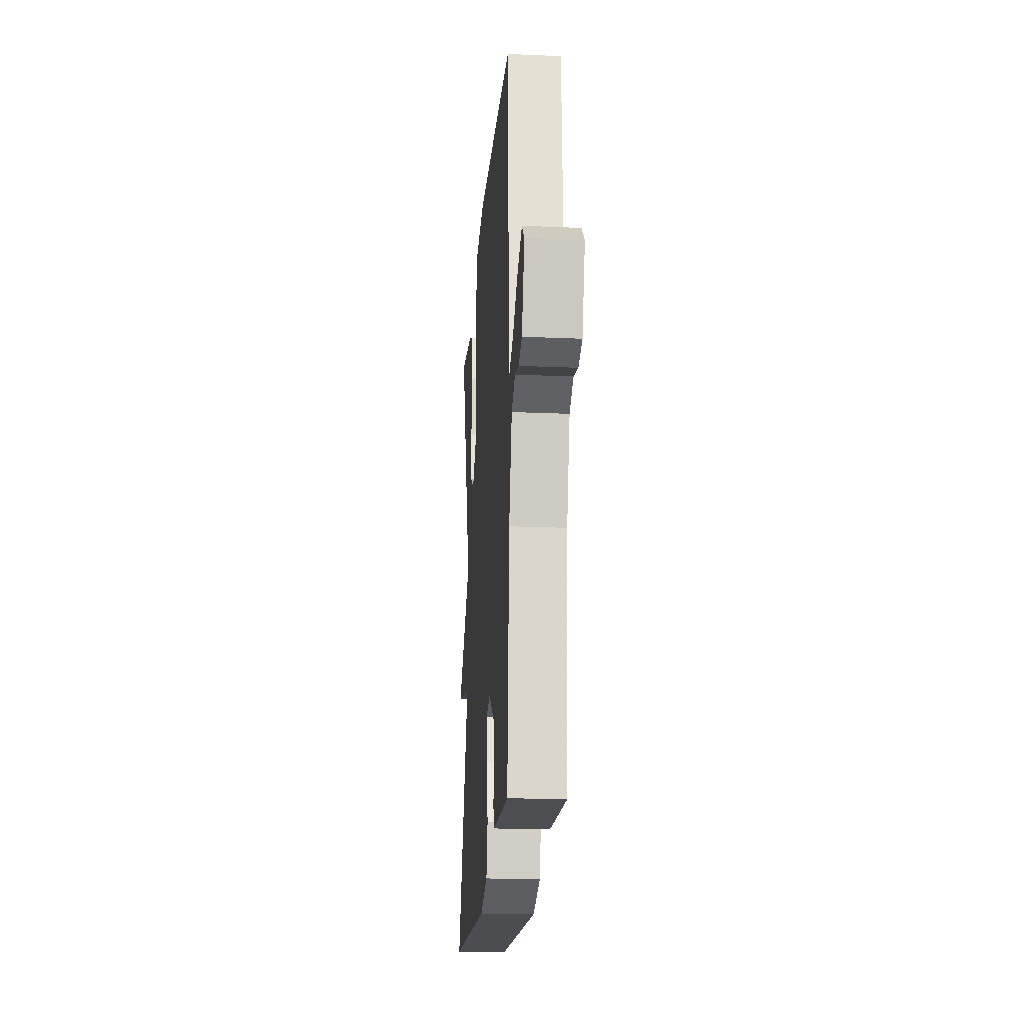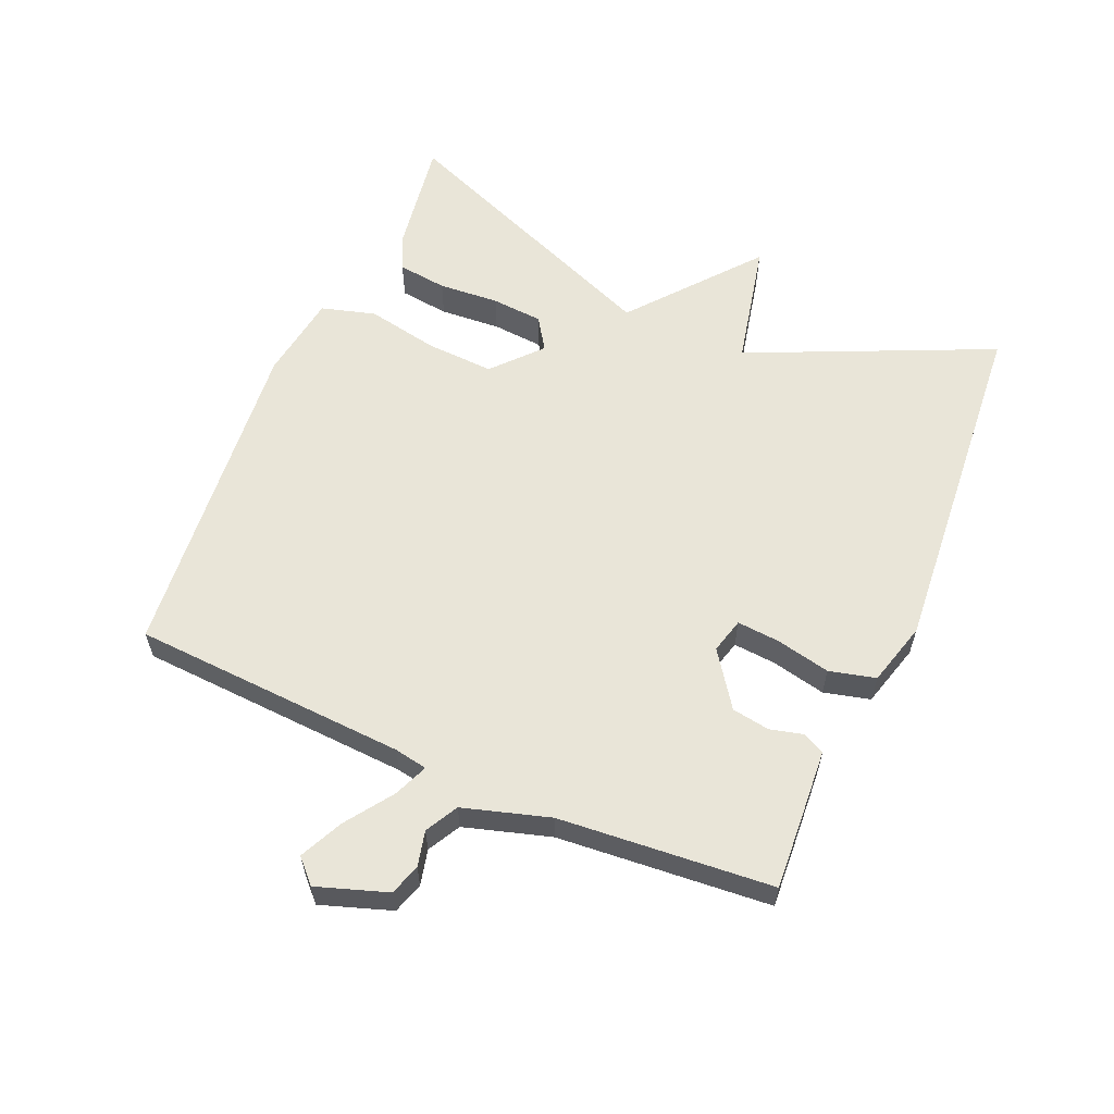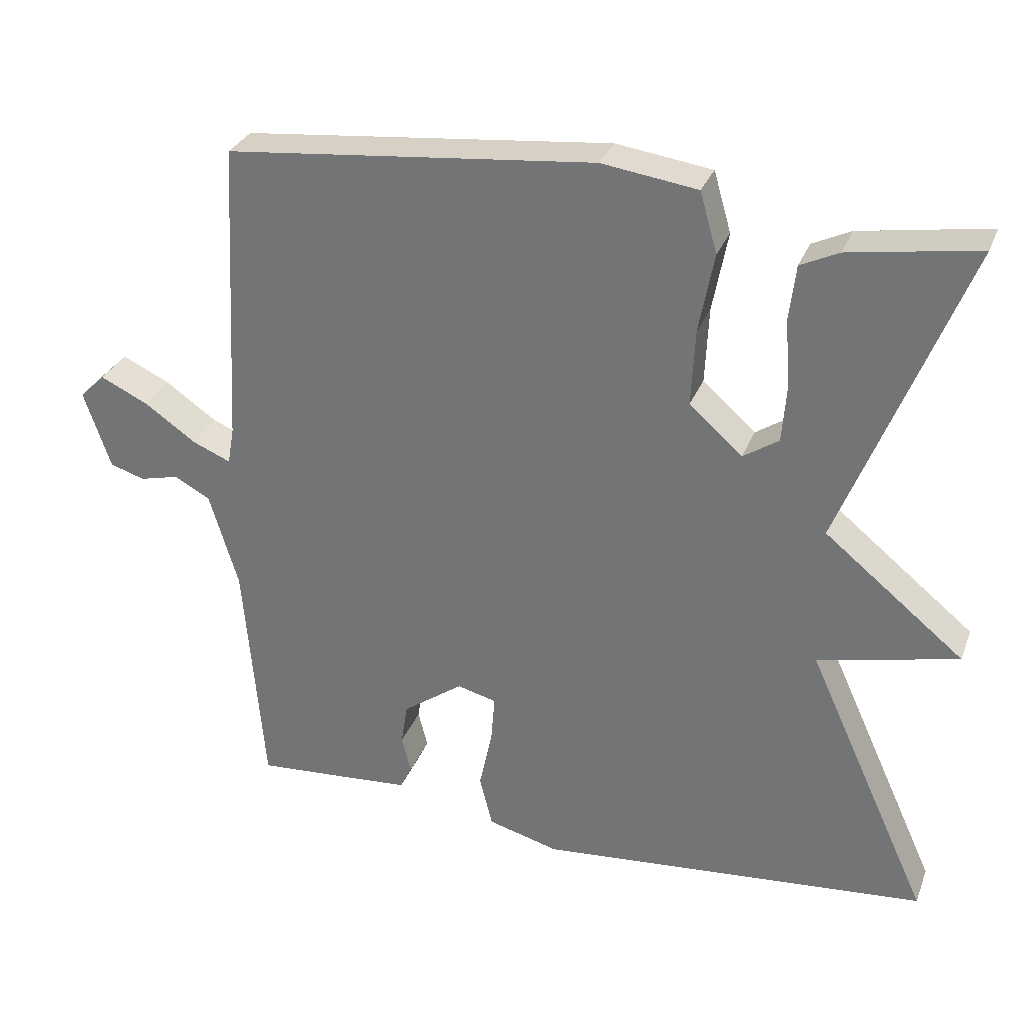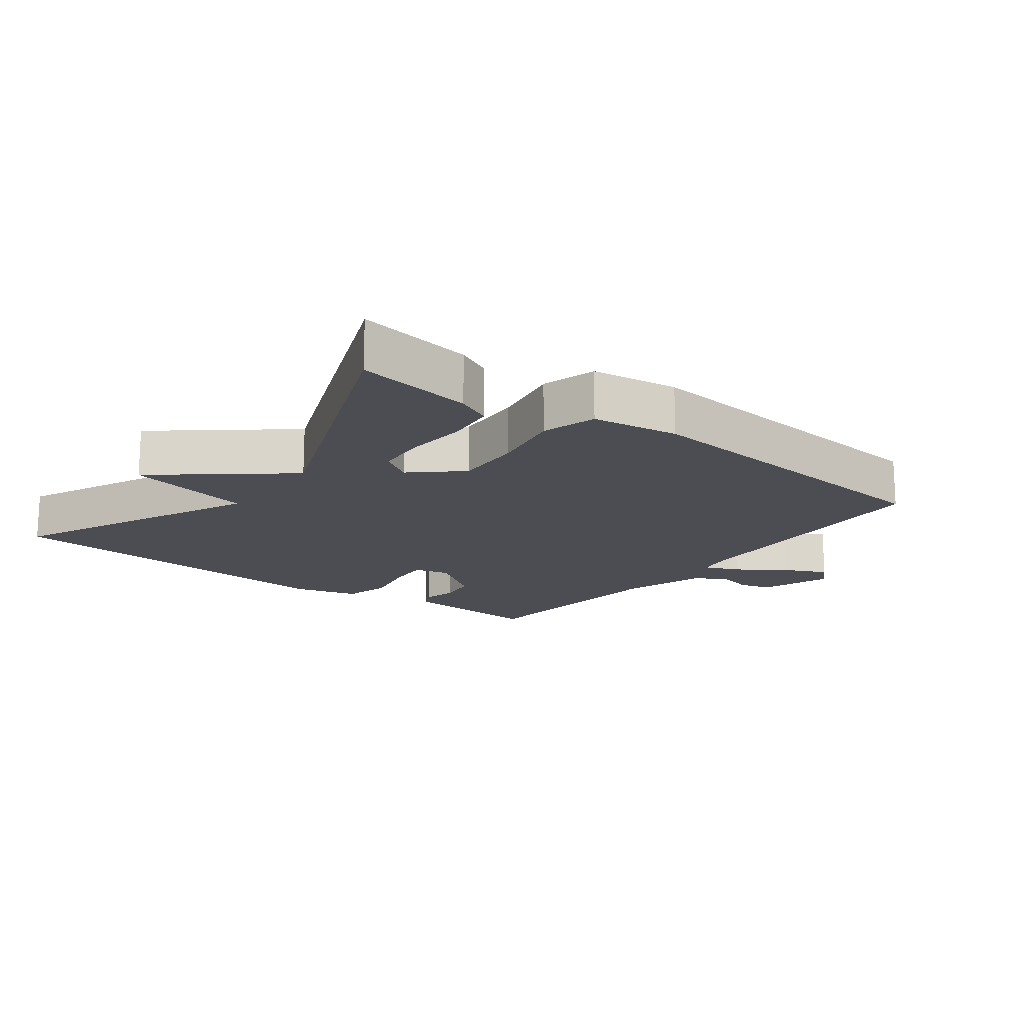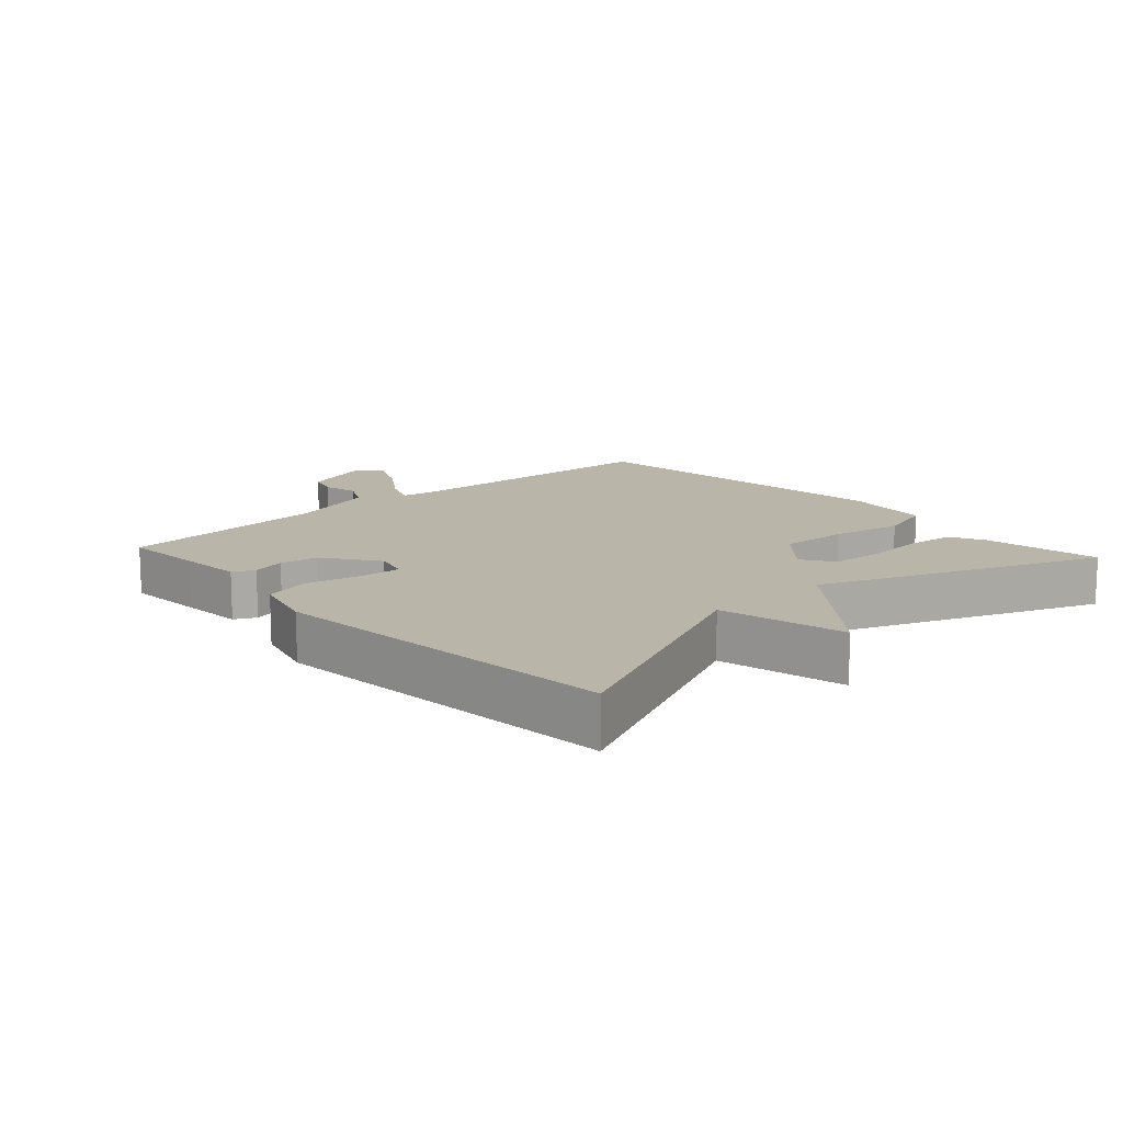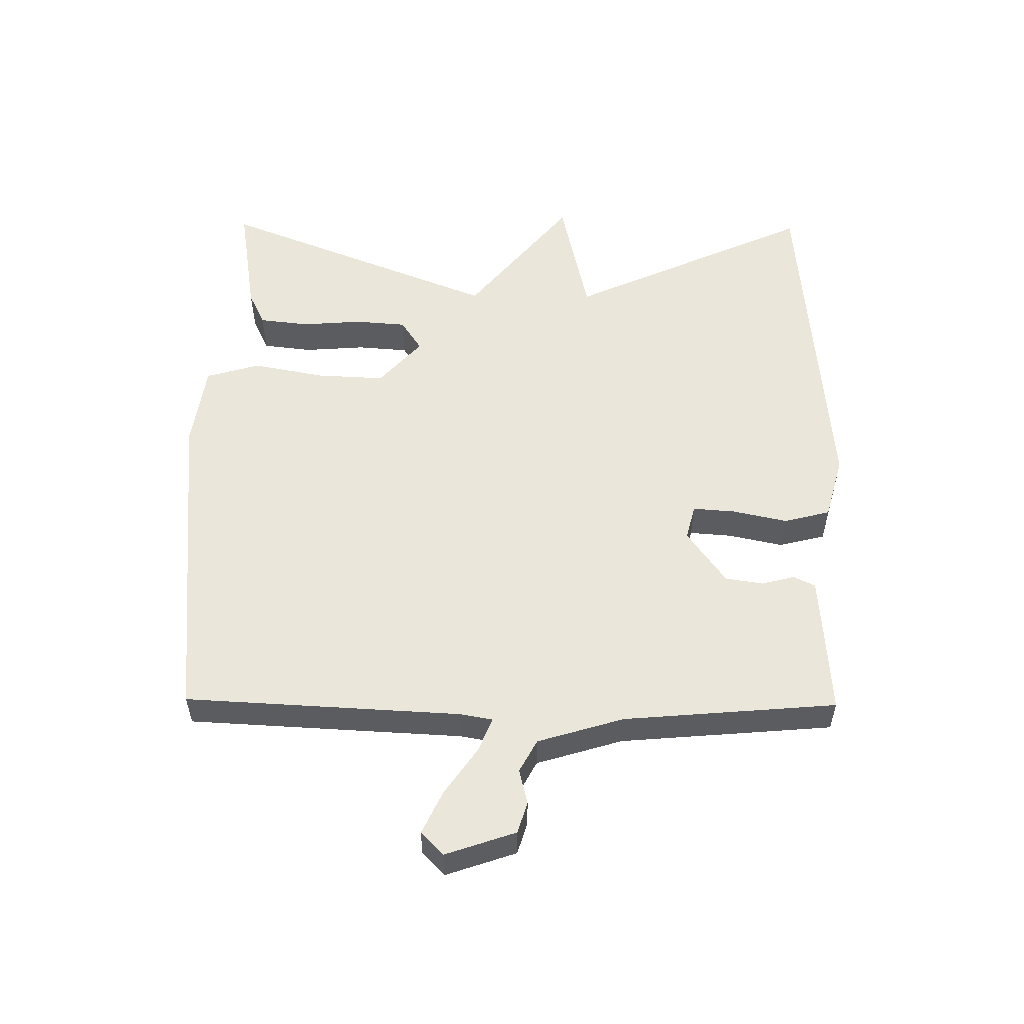
<metadata>
{"format":"obj","ext":"obj","renderer":"f3d","projection":"perspective","resolution":1024,"background":"white","views":[{"elev":-20.8,"azim":85.6,"up":"+Z"},{"elev":59.7,"azim":113.5,"up":"+Y"},{"elev":30.2,"azim":-161.2,"up":"+Z"},{"elev":-16.3,"azim":-37.2,"up":"+Y"},{"elev":13.6,"azim":-132.4,"up":"+Y"},{"elev":54.7,"azim":90.6,"up":"+Y"}]}
</metadata>
<code>
v -0.5 0.07 0.5
v -0.322 0.07 0.472
v -0.269 0.07 0.447
v -0.26 0.07 0.371
v -0.267 0.07 0.278
v -0.261 0.07 0.199
v -0.212 0.07 0.167
v -0.139 0.07 0.232
v -0.144 0.07 0.337
v -0.165 0.07 0.447
v -0.141 0.07 0.53
v -0.009 0.07 0.549
v 0.5 0.07 0.5
v 0.522 0.07 0.078
v 0.531 0.07 0.027
v 0.584 0.07 0.049
v 0.656 0.07 0.099
v 0.722 0.07 0.13
v 0.757 0.07 0.096
v 0.72 0.07 -0.012
v 0.672 0.07 -0.027
v 0.618 0.07 -0.014
v 0.568 0.07 -0.041
v 0.528 0.07 -0.173
v 0.5 0.07 -0.5
v 0.378 0.07 -0.492
v 0.281 0.07 -0.485
v 0.265 0.07 -0.452
v 0.278 0.07 -0.401
v 0.269 0.07 -0.343
v 0.186 0.07 -0.284
v 0.132 0.07 -0.298
v 0.137 0.07 -0.363
v 0.155 0.07 -0.447
v 0.137 0.07 -0.518
v 0.039 0.07 -0.545
v -0.5 0.07 -0.5
v -0.33 0.07 -0.127
v -0.523 0.07 -0.084
v -0.33 0.07 0.073
v -0.5 0 0.5
v -0.322 0 0.472
v -0.269 0 0.447
v -0.26 0 0.371
v -0.267 0 0.278
v -0.261 0 0.199
v -0.212 0 0.167
v -0.139 0 0.232
v -0.144 0 0.337
v -0.165 0 0.447
v -0.141 0 0.53
v -0.009 0 0.549
v 0.5 0 0.5
v 0.522 0 0.078
v 0.531 0 0.027
v 0.584 0 0.049
v 0.656 0 0.099
v 0.722 0 0.13
v 0.757 0 0.096
v 0.72 0 -0.012
v 0.672 0 -0.027
v 0.618 0 -0.014
v 0.568 0 -0.041
v 0.528 0 -0.173
v 0.5 0 -0.5
v 0.378 0 -0.492
v 0.281 0 -0.485
v 0.265 0 -0.452
v 0.278 0 -0.401
v 0.269 0 -0.343
v 0.186 0 -0.284
v 0.132 0 -0.298
v 0.137 0 -0.363
v 0.155 0 -0.447
v 0.137 0 -0.518
v 0.039 0 -0.545
v -0.5 0 -0.5
v -0.33 0 -0.127
v -0.523 0 -0.084
v -0.33 0 0.073
f 38 39 40
f 36 37 38
f 35 36 38
f 34 35 38
f 33 34 38
f 32 33 38 40
f 31 32 40
f 27 28 29
f 26 27 29
f 25 26 29
f 24 25 29
f 23 24 29 30
f 20 21 22
f 19 20 22
f 18 19 22
f 17 18 22
f 16 17 22
f 15 16 22 23
f 12 13 14
f 11 12 14
f 10 11 14
f 9 10 14
f 8 9 14 15
f 23 30 31
f 15 23 31
f 8 15 31
f 7 8 31
f 3 4 5
f 2 3 5
f 1 2 5 6
f 6 7 31 40
f 1 6 40
f 80 79 78
f 78 77 76
f 78 76 75
f 78 75 74
f 78 74 73
f 80 78 73 72
f 80 72 71
f 69 68 67
f 69 67 66
f 69 66 65
f 69 65 64
f 70 69 64 63
f 62 61 60
f 62 60 59
f 62 59 58
f 62 58 57
f 62 57 56
f 63 62 56 55
f 54 53 52
f 54 52 51
f 54 51 50
f 54 50 49
f 55 54 49 48
f 71 70 63
f 71 63 55
f 71 55 48
f 71 48 47
f 45 44 43
f 45 43 42
f 46 45 42 41
f 80 71 47 46
f 80 46 41
f 1 41 42 2
f 2 42 43 3
f 3 43 44 4
f 4 44 45 5
f 5 45 46 6
f 6 46 47 7
f 7 47 48 8
f 8 48 49 9
f 9 49 50 10
f 10 50 51 11
f 11 51 52 12
f 12 52 53 13
f 13 53 54 14
f 14 54 55 15
f 15 55 56 16
f 16 56 57 17
f 17 57 58 18
f 18 58 59 19
f 19 59 60 20
f 20 60 61 21
f 21 61 62 22
f 22 62 63 23
f 23 63 64 24
f 24 64 65 25
f 25 65 66 26
f 26 66 67 27
f 27 67 68 28
f 28 68 69 29
f 29 69 70 30
f 30 70 71 31
f 31 71 72 32
f 32 72 73 33
f 33 73 74 34
f 34 74 75 35
f 35 75 76 36
f 36 76 77 37
f 37 77 78 38
f 38 78 79 39
f 39 79 80 40
f 40 80 41 1

</code>
